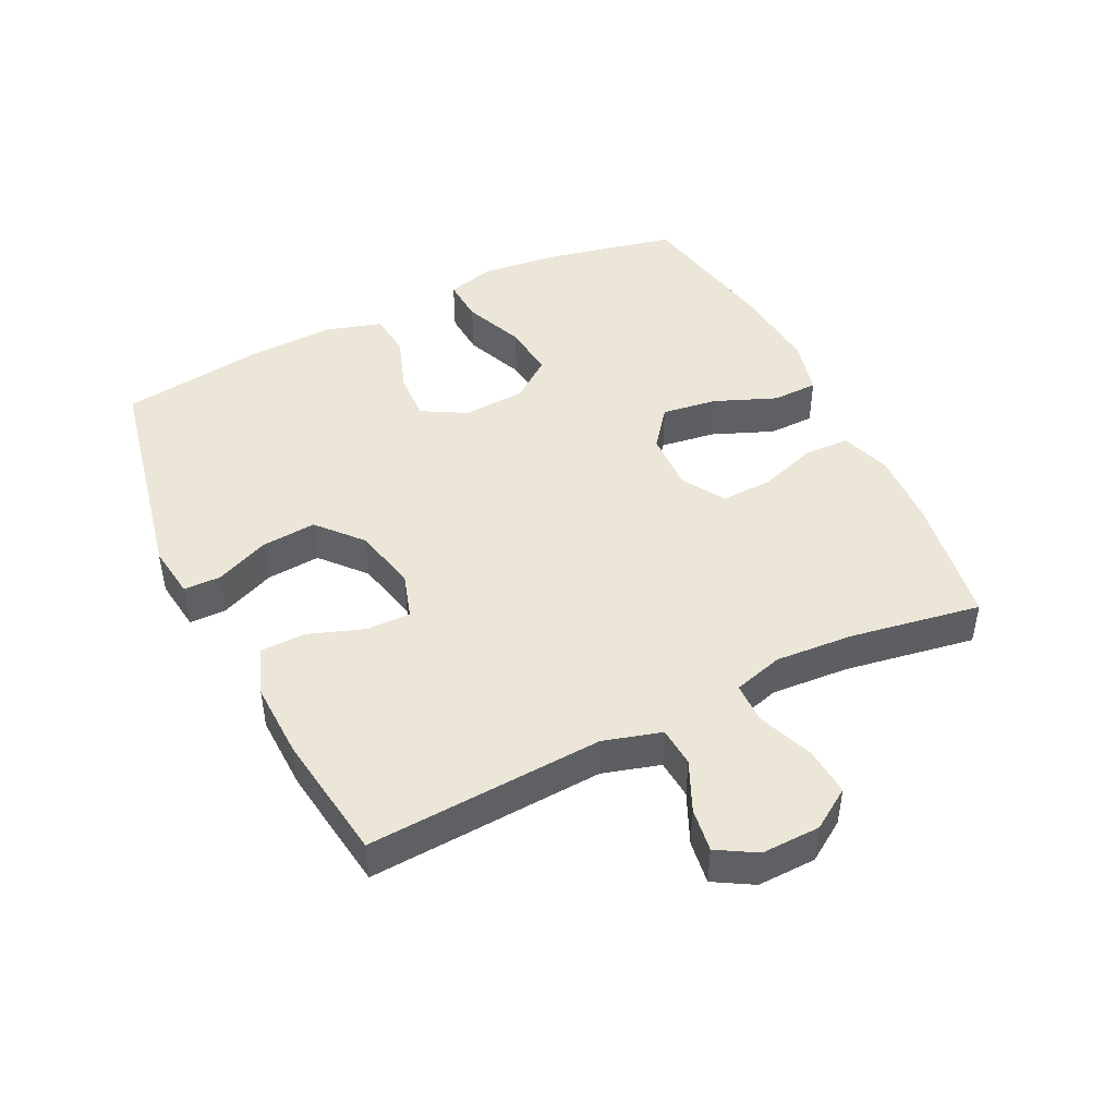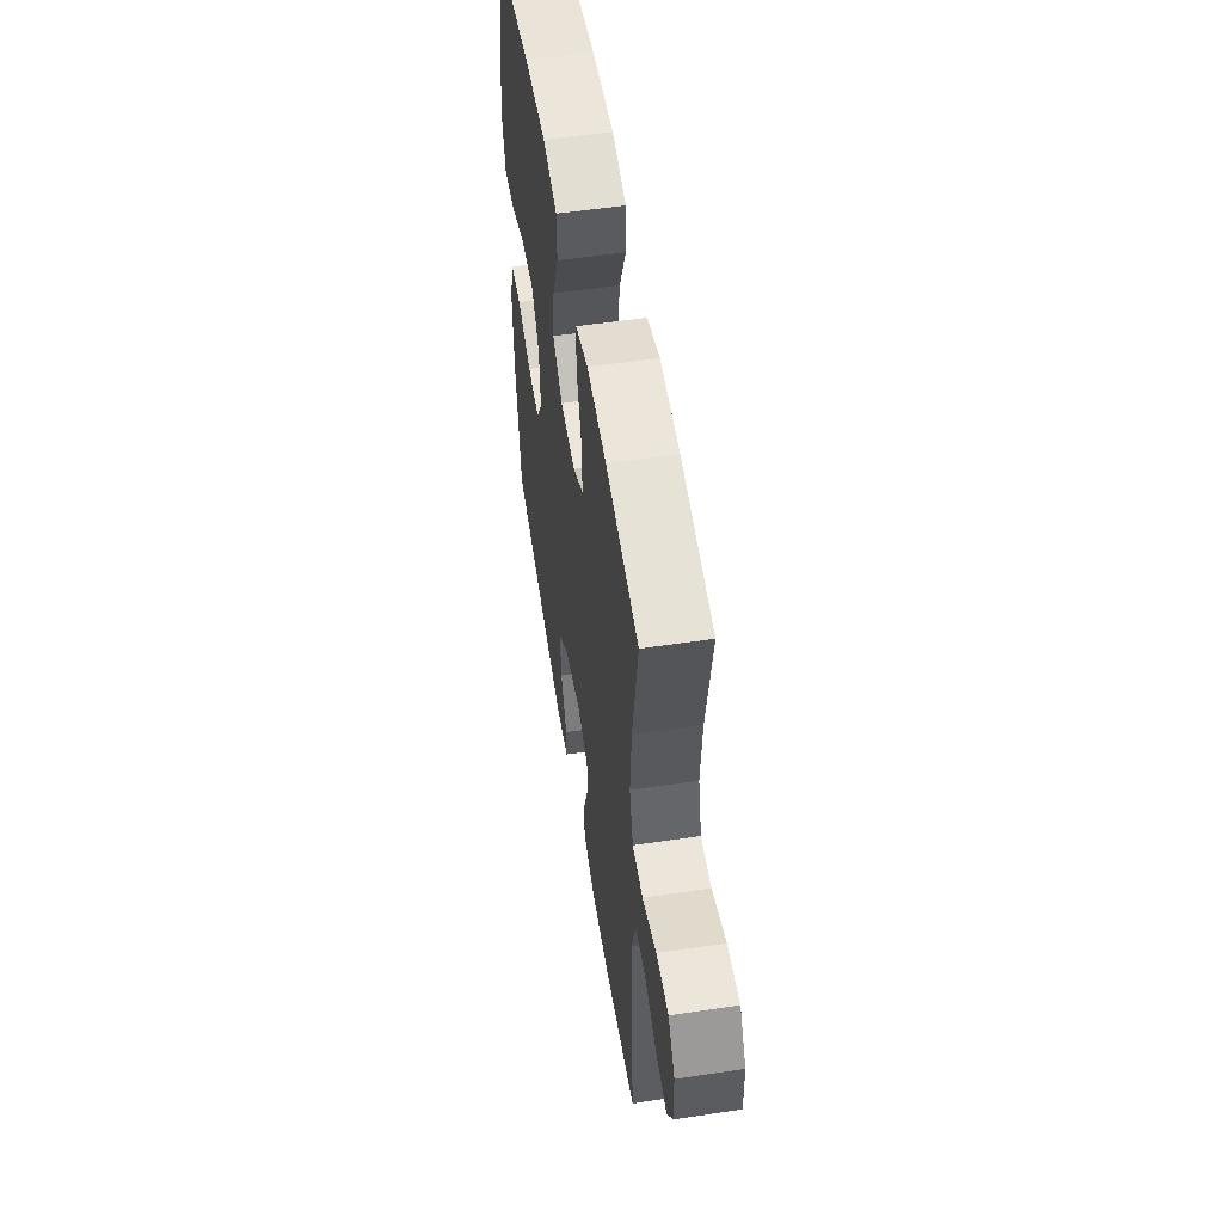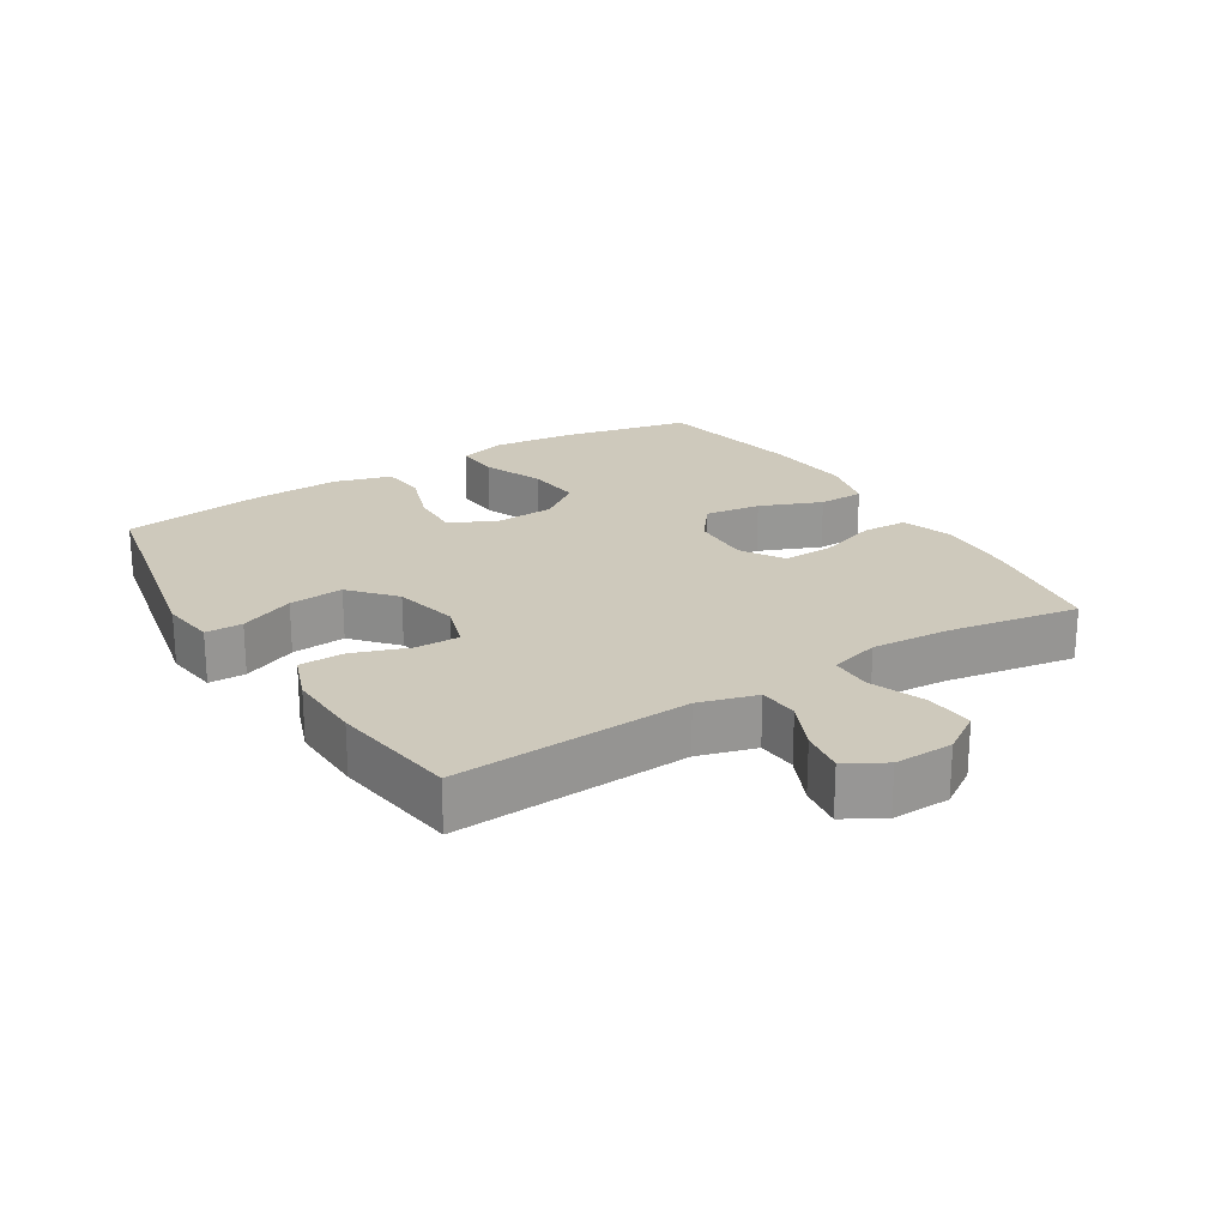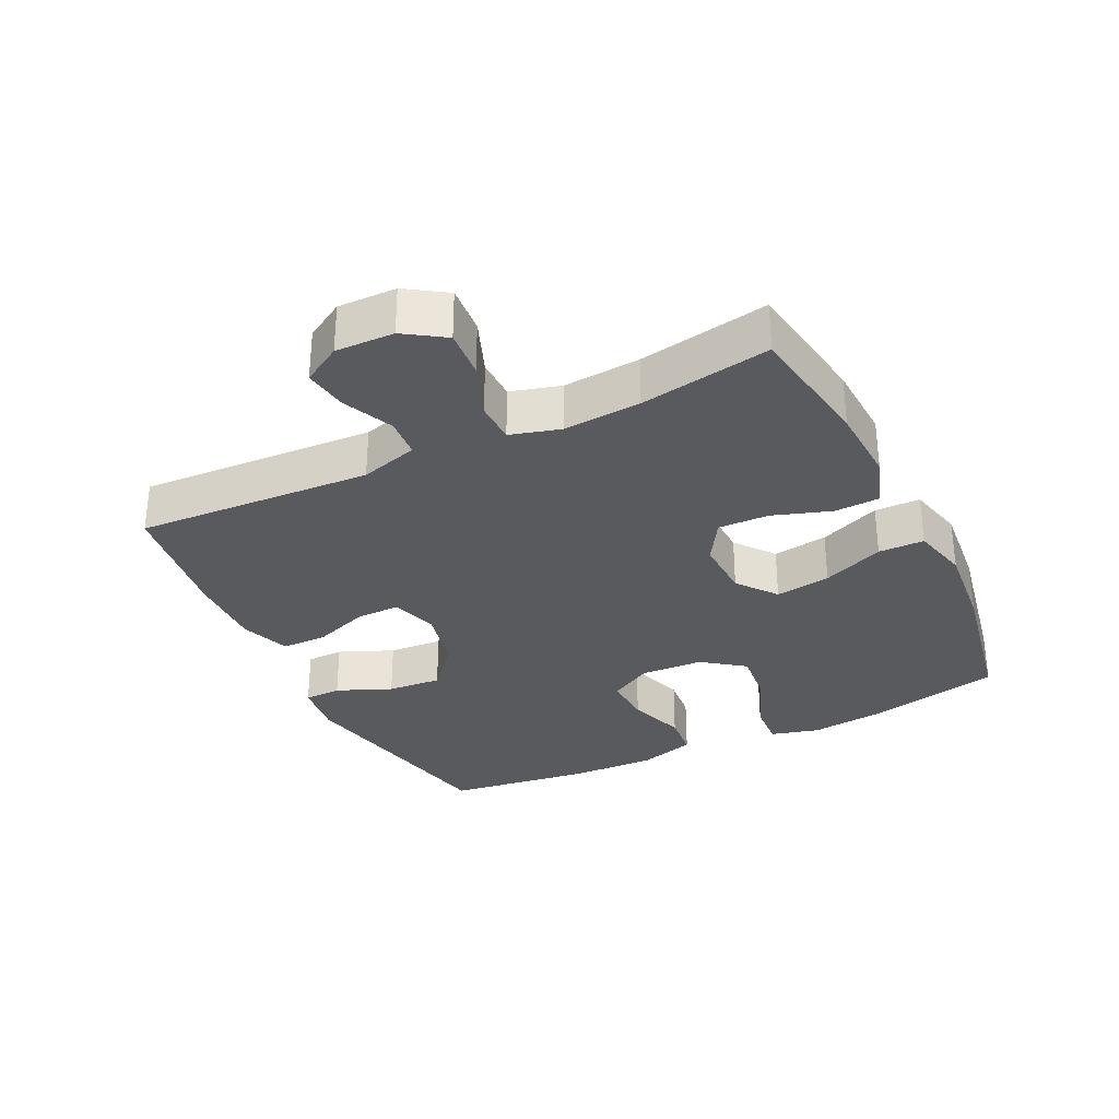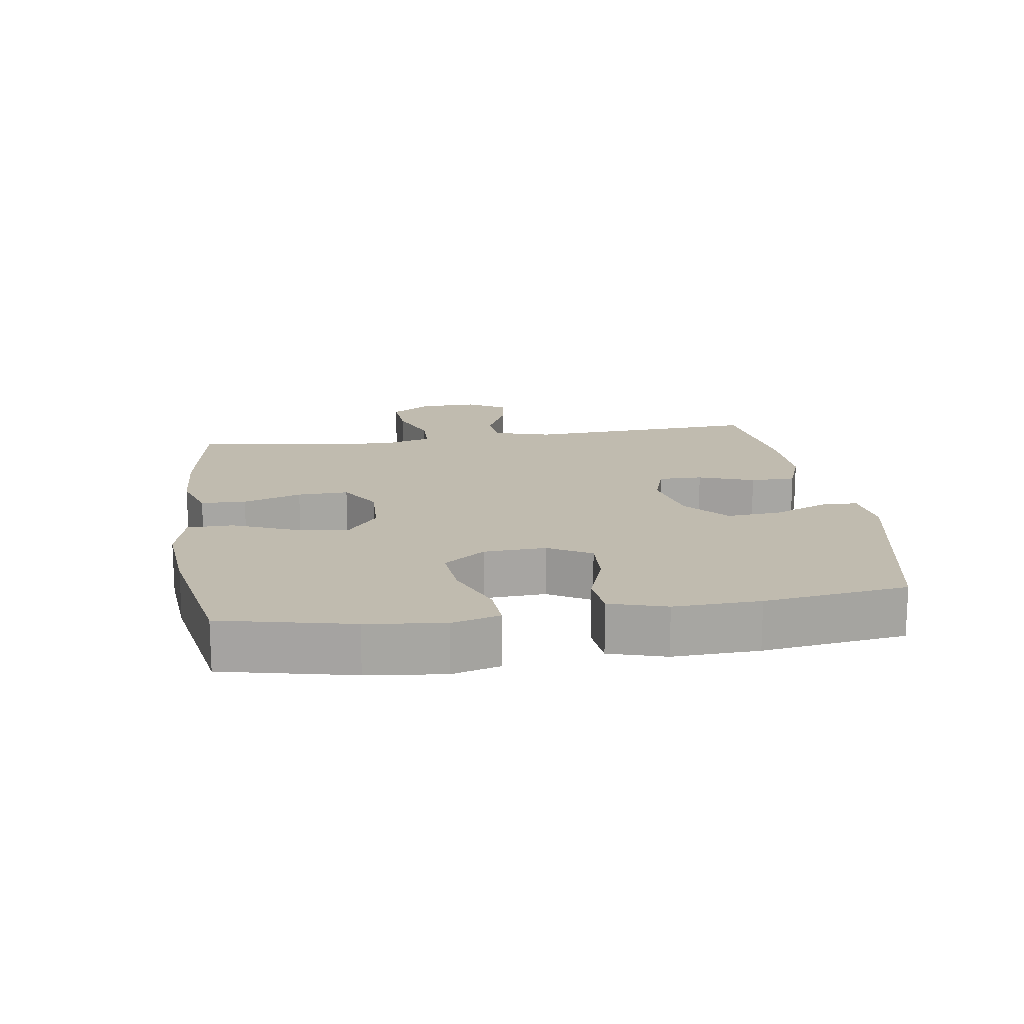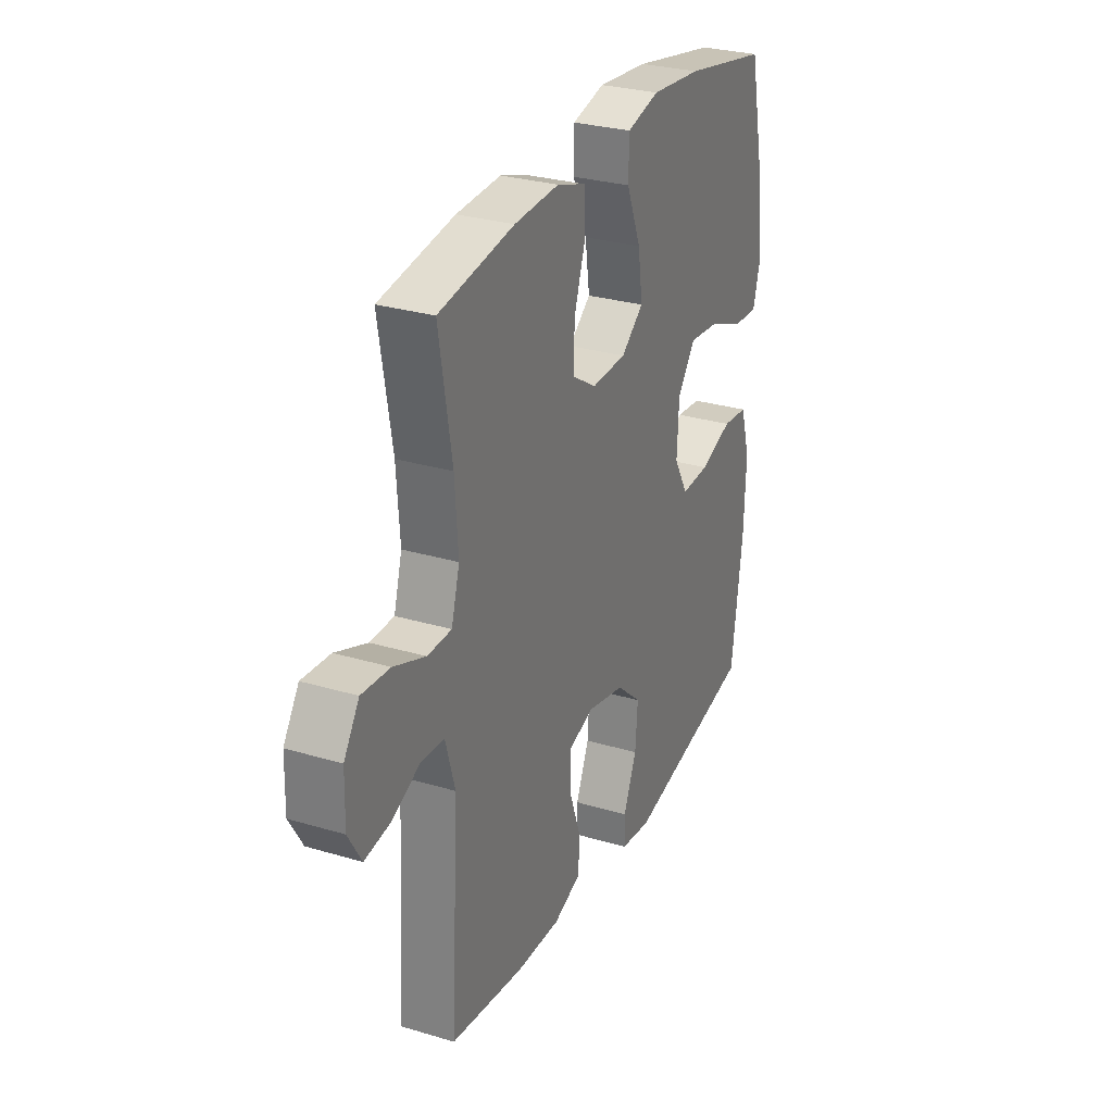
<metadata>
{"format":"obj","ext":"obj","renderer":"f3d","projection":"perspective","resolution":1024,"background":"white","views":[{"elev":46.1,"azim":-116.2,"up":"+Y"},{"elev":54.6,"azim":-99.0,"up":"+Z"},{"elev":22.3,"azim":-122.0,"up":"+Y"},{"elev":-31.8,"azim":-64.0,"up":"+Y"},{"elev":16.2,"azim":81.6,"up":"+Y"},{"elev":28.8,"azim":-66.0,"up":"+Z"}]}
</metadata>
<code>
o path52_path52.001
v -0.4448 0.0375 0.2946
v -0.4363 0.0375 0.1727
v -0.4585 0.0375 0.09455
v -0.5236 0.0375 0.09349
v -0.6096 0.0375 0.1268
v -0.6859 0.0375 0.1326
v -0.7274 0.0375 0.06952
v -0.7297 0.0375 -0.02246
v -0.6939 0.0375 -0.083
v -0.6253 0.0375 -0.07286
v -0.5465 0.0375 -0.03708
v -0.4843 0.0375 -0.04177
v -0.4583 0.0375 -0.1323
v -0.4795 0.0375 -0.5025
v -0.2787 0.0375 -0.5302
v -0.1593 0.0375 -0.5334
v -0.08288 0.0375 -0.505
v -0.08196 0.0375 -0.4342
v -0.113 0.0375 -0.3468
v -0.1136 0.0375 -0.2779
v -0.0422 0.0375 -0.2552
v 0.0591 0.0375 -0.2778
v 0.1272 0.0375 -0.3373
v 0.1206 0.0375 -0.4223
v 0.08442 0.0375 -0.5077
v 0.08538 0.0375 -0.5656
v 0.1696 0.0375 -0.5765
v 0.5222 0.0375 -0.5025
v 0.5525 0.0375 -0.2775
v 0.5576 0.0375 -0.1424
v 0.5313 0.0375 -0.05348
v 0.462 0.0375 -0.04687
v 0.3728 0.0375 -0.07784
v 0.2957 0.0375 -0.08139
v 0.2573 0.0375 -0.01375
v 0.2625 0.0375 0.0839
v 0.3108 0.0375 0.1491
v 0.3962 0.0375 0.1407
v 0.4904 0.0375 0.1021
v 0.5599 0.0375 0.09801
v 0.5806 0.0375 0.1733
v 0.5669 0.0375 0.2944
v 0.5222 0.0375 0.4994
v 0.2909 0.0375 0.5436
v 0.1532 0.0375 0.5565
v 0.0647 0.0375 0.5343
v 0.06349 0.0375 0.4627
v 0.1029 0.0375 0.3663
v 0.1152 0.0375 0.2797
v 0.05425 0.0375 0.2318
v -0.04013 0.0375 0.2284
v -0.1064 0.0375 0.2695
v -0.1037 0.0375 0.3494
v -0.07299 0.0375 0.4411
v -0.07562 0.0375 0.5119
v -0.1542 0.0375 0.5381
v -0.2758 0.0375 0.532
v -0.4795 0.0375 0.4994
v -0.4448 -0.0375 0.2946
v -0.4363 -0.0375 0.1727
v -0.4585 -0.0375 0.09455
v -0.5236 -0.0375 0.09349
v -0.6096 -0.0375 0.1268
v -0.6859 -0.0375 0.1326
v -0.7274 -0.0375 0.06952
v -0.7297 -0.0375 -0.02246
v -0.6939 -0.0375 -0.083
v -0.6253 -0.0375 -0.07286
v -0.5465 -0.0375 -0.03708
v -0.4843 -0.0375 -0.04177
v -0.4583 -0.0375 -0.1323
v -0.4795 -0.0375 -0.5025
v -0.2787 -0.0375 -0.5302
v -0.1593 -0.0375 -0.5334
v -0.08288 -0.0375 -0.505
v -0.08196 -0.0375 -0.4342
v -0.113 -0.0375 -0.3468
v -0.1136 -0.0375 -0.2779
v -0.0422 -0.0375 -0.2552
v 0.0591 -0.0375 -0.2778
v 0.1272 -0.0375 -0.3373
v 0.1206 -0.0375 -0.4223
v 0.08442 -0.0375 -0.5077
v 0.08538 -0.0375 -0.5656
v 0.1696 -0.0375 -0.5765
v 0.5222 -0.0375 -0.5025
v 0.5525 -0.0375 -0.2775
v 0.5576 -0.0375 -0.1424
v 0.5313 -0.0375 -0.05348
v 0.462 -0.0375 -0.04687
v 0.3728 -0.0375 -0.07784
v 0.2957 -0.0375 -0.08139
v 0.2573 -0.0375 -0.01375
v 0.2625 -0.0375 0.0839
v 0.3108 -0.0375 0.1491
v 0.3962 -0.0375 0.1407
v 0.4904 -0.0375 0.1021
v 0.5599 -0.0375 0.09801
v 0.5806 -0.0375 0.1733
v 0.5669 -0.0375 0.2944
v 0.5222 -0.0375 0.4994
v 0.2909 -0.0375 0.5436
v 0.1532 -0.0375 0.5565
v 0.0647 -0.0375 0.5343
v 0.06349 -0.0375 0.4627
v 0.1029 -0.0375 0.3663
v 0.1152 -0.0375 0.2797
v 0.05425 -0.0375 0.2318
v -0.04013 -0.0375 0.2284
v -0.1064 -0.0375 0.2695
v -0.1037 -0.0375 0.3494
v -0.07299 -0.0375 0.4411
v -0.07562 -0.0375 0.5119
v -0.1542 -0.0375 0.5381
v -0.2758 -0.0375 0.532
v -0.4795 -0.0375 0.4994
v -0.7274 0.0375 0.06952
v -0.7297 0.0375 -0.02246
v -0.6939 0.0375 -0.083
v -0.6939 0.0375 -0.083
v -0.6859 0.0375 0.1326
v -0.6859 0.0375 0.1326
v -0.6253 0.0375 -0.07286
v -0.6096 0.0375 0.1268
v -0.5465 0.0375 -0.03708
v -0.5236 0.0375 0.09349
v -0.4843 0.0375 -0.04177
v -0.4843 0.0375 -0.04177
v -0.4585 0.0375 0.09455
v -0.4585 0.0375 0.09455
v -0.4583 0.0375 -0.1323
v -0.4795 0.0375 0.4994
v -0.4795 0.0375 0.4994
v -0.4448 0.0375 0.2946
v -0.4795 0.0375 -0.5025
v -0.4795 0.0375 -0.5025
v -0.4363 0.0375 0.1727
v -0.2787 0.0375 -0.5302
v -0.2758 0.0375 0.532
v -0.1593 0.0375 -0.5334
v -0.1542 0.0375 0.5381
v -0.08288 0.0375 -0.505
v -0.08288 0.0375 -0.505
v -0.07562 0.0375 0.5119
v -0.07562 0.0375 0.5119
v -0.1064 0.0375 0.2695
v -0.1037 0.0375 0.3494
v -0.113 0.0375 -0.3468
v -0.1136 0.0375 -0.2779
v -0.1136 0.0375 -0.2779
v -0.0422 0.0375 -0.2552
v -0.08196 0.0375 -0.4342
v -0.04013 0.0375 0.2284
v -0.07299 0.0375 0.4411
v 0.0591 0.0375 -0.2778
v 0.05425 0.0375 0.2318
v 0.1152 0.0375 0.2797
v 0.1272 0.0375 -0.3373
v 0.0647 0.0375 0.5343
v 0.0647 0.0375 0.5343
v 0.06349 0.0375 0.4627
v 0.1029 0.0375 0.3663
v 0.1532 0.0375 0.5565
v 0.1206 0.0375 -0.4223
v 0.08442 0.0375 -0.5077
v 0.08538 0.0375 -0.5656
v 0.08538 0.0375 -0.5656
v 0.1696 0.0375 -0.5765
v 0.2909 0.0375 0.5436
v 0.2573 0.0375 -0.01375
v 0.2625 0.0375 0.0839
v 0.2957 0.0375 -0.08139
v 0.2957 0.0375 -0.08139
v 0.3108 0.0375 0.1491
v 0.3728 0.0375 -0.07784
v 0.3962 0.0375 0.1407
v 0.462 0.0375 -0.04687
v 0.4904 0.0375 0.1021
v 0.5222 0.0375 0.4994
v 0.5222 0.0375 0.4994
v 0.5313 0.0375 -0.05348
v 0.5313 0.0375 -0.05348
v 0.5599 0.0375 0.09801
v 0.5599 0.0375 0.09801
v 0.5222 0.0375 -0.5025
v 0.5222 0.0375 -0.5025
v 0.5576 0.0375 -0.1424
v 0.5525 0.0375 -0.2775
v 0.5669 0.0375 0.2944
v 0.5806 0.0375 0.1733
v -0.7274 -0.0375 0.06952
v -0.7297 -0.0375 -0.02246
v -0.6939 -0.0375 -0.083
v -0.6939 -0.0375 -0.083
v -0.6859 -0.0375 0.1326
v -0.6859 -0.0375 0.1326
v -0.6253 -0.0375 -0.07286
v -0.6096 -0.0375 0.1268
v -0.5465 -0.0375 -0.03708
v -0.5236 -0.0375 0.09349
v -0.4843 -0.0375 -0.04177
v -0.4843 -0.0375 -0.04177
v -0.4585 -0.0375 0.09455
v -0.4585 -0.0375 0.09455
v -0.4583 -0.0375 -0.1323
v -0.4795 -0.0375 0.4994
v -0.4795 -0.0375 0.4994
v -0.4448 -0.0375 0.2946
v -0.4795 -0.0375 -0.5025
v -0.4795 -0.0375 -0.5025
v -0.4363 -0.0375 0.1727
v -0.2787 -0.0375 -0.5302
v -0.2758 -0.0375 0.532
v -0.1593 -0.0375 -0.5334
v -0.1542 -0.0375 0.5381
v -0.08288 -0.0375 -0.505
v -0.08288 -0.0375 -0.505
v -0.07562 -0.0375 0.5119
v -0.07562 -0.0375 0.5119
v -0.1064 -0.0375 0.2695
v -0.1037 -0.0375 0.3494
v -0.113 -0.0375 -0.3468
v -0.1136 -0.0375 -0.2779
v -0.1136 -0.0375 -0.2779
v -0.0422 -0.0375 -0.2552
v -0.08196 -0.0375 -0.4342
v -0.04013 -0.0375 0.2284
v -0.07299 -0.0375 0.4411
v 0.0591 -0.0375 -0.2778
v 0.05425 -0.0375 0.2318
v 0.1152 -0.0375 0.2797
v 0.1272 -0.0375 -0.3373
v 0.0647 -0.0375 0.5343
v 0.0647 -0.0375 0.5343
v 0.06349 -0.0375 0.4627
v 0.1029 -0.0375 0.3663
v 0.1532 -0.0375 0.5565
v 0.1206 -0.0375 -0.4223
v 0.08442 -0.0375 -0.5077
v 0.08538 -0.0375 -0.5656
v 0.08538 -0.0375 -0.5656
v 0.1696 -0.0375 -0.5765
v 0.2909 -0.0375 0.5436
v 0.2573 -0.0375 -0.01375
v 0.2625 -0.0375 0.0839
v 0.2957 -0.0375 -0.08139
v 0.2957 -0.0375 -0.08139
v 0.3108 -0.0375 0.1491
v 0.3728 -0.0375 -0.07784
v 0.3962 -0.0375 0.1407
v 0.462 -0.0375 -0.04687
v 0.4904 -0.0375 0.1021
v 0.5222 -0.0375 0.4994
v 0.5222 -0.0375 0.4994
v 0.5313 -0.0375 -0.05348
v 0.5313 -0.0375 -0.05348
v 0.5599 -0.0375 0.09801
v 0.5599 -0.0375 0.09801
v 0.5222 -0.0375 -0.5025
v 0.5222 -0.0375 -0.5025
v 0.5576 -0.0375 -0.1424
v 0.5525 -0.0375 -0.2775
v 0.5669 -0.0375 0.2944
v 0.5806 -0.0375 0.1733
f 195 191 198
f 216 226 214
f 215 228 218
f 199 201 200
f 212 222 205
f 262 232 259
f 203 227 220
f 235 237 233
f 243 236 231
f 193 197 192
f 248 250 263
f 203 223 227
f 198 197 199
f 232 246 229
f 203 201 205
f 222 214 226
f 230 245 231
f 227 244 230
f 205 223 203
f 262 249 246
f 223 225 227
f 238 259 232
f 198 199 200
f 208 213 206
f 264 252 257
f 220 221 208
f 203 220 211
f 192 197 191
f 205 222 223
f 231 248 243
f 191 197 198
f 229 244 225
f 232 262 246
f 212 205 209
f 251 261 255
f 208 221 213
f 231 245 248
f 229 246 244
f 211 220 208
f 225 244 227
f 240 242 239
f 200 201 203
f 214 222 212
f 244 245 230
f 259 238 242
f 263 243 248
f 264 250 252
f 221 228 215
f 239 242 238
f 243 263 253
f 261 249 262
f 213 221 215
f 249 261 251
f 263 250 264
f 236 237 235
f 237 236 243
f 7 8 66 65
f 8 120 194 66
f 122 7 65 196
f 9 10 68 67
f 5 6 64 63
f 10 11 69 68
f 4 5 63 62
f 11 128 202 69
f 130 4 62 204
f 12 13 71 70
f 133 1 59 207
f 13 136 210 71
f 2 3 61 60
f 1 2 60 59
f 14 15 73 72
f 57 58 116 115
f 15 16 74 73
f 56 57 115 114
f 16 143 217 74
f 145 56 114 219
f 52 53 111 110
f 19 150 224 77
f 20 21 79 78
f 18 19 77 76
f 17 18 76 75
f 51 52 110 109
f 54 55 113 112
f 53 54 112 111
f 21 22 80 79
f 50 51 109 108
f 49 50 108 107
f 22 23 81 80
f 160 47 105 234
f 47 48 106 105
f 45 46 104 103
f 24 25 83 82
f 25 167 241 83
f 26 27 85 84
f 48 49 107 106
f 23 24 82 81
f 44 45 103 102
f 35 36 94 93
f 173 35 93 247
f 36 37 95 94
f 33 34 92 91
f 37 38 96 95
f 32 33 91 90
f 38 39 97 96
f 180 44 102 254
f 182 32 90 256
f 39 184 258 97
f 27 186 260 85
f 30 31 89 88
f 29 30 88 87
f 28 29 87 86
f 42 43 101 100
f 41 42 100 99
f 40 41 99 98
f 121 124 117
f 142 140 152
f 141 144 154
f 125 126 127
f 138 131 148
f 188 185 158
f 129 146 153
f 161 159 163
f 169 157 162
f 119 118 123
f 174 189 176
f 129 153 149
f 124 125 123
f 158 155 172
f 129 131 127
f 148 152 140
f 156 157 171
f 153 156 170
f 131 129 149
f 188 172 175
f 149 153 151
f 164 158 185
f 124 126 125
f 134 132 139
f 190 183 178
f 146 134 147
f 129 137 146
f 118 117 123
f 131 149 148
f 157 169 174
f 117 124 123
f 155 151 170
f 158 172 188
f 138 135 131
f 177 181 187
f 134 139 147
f 157 174 171
f 155 170 172
f 137 134 146
f 151 153 170
f 166 165 168
f 126 129 127
f 140 138 148
f 170 156 171
f 185 168 164
f 189 174 169
f 190 178 176
f 147 141 154
f 165 164 168
f 169 179 189
f 187 188 175
f 139 141 147
f 175 177 187
f 189 190 176
f 162 161 163
f 163 169 162

</code>
